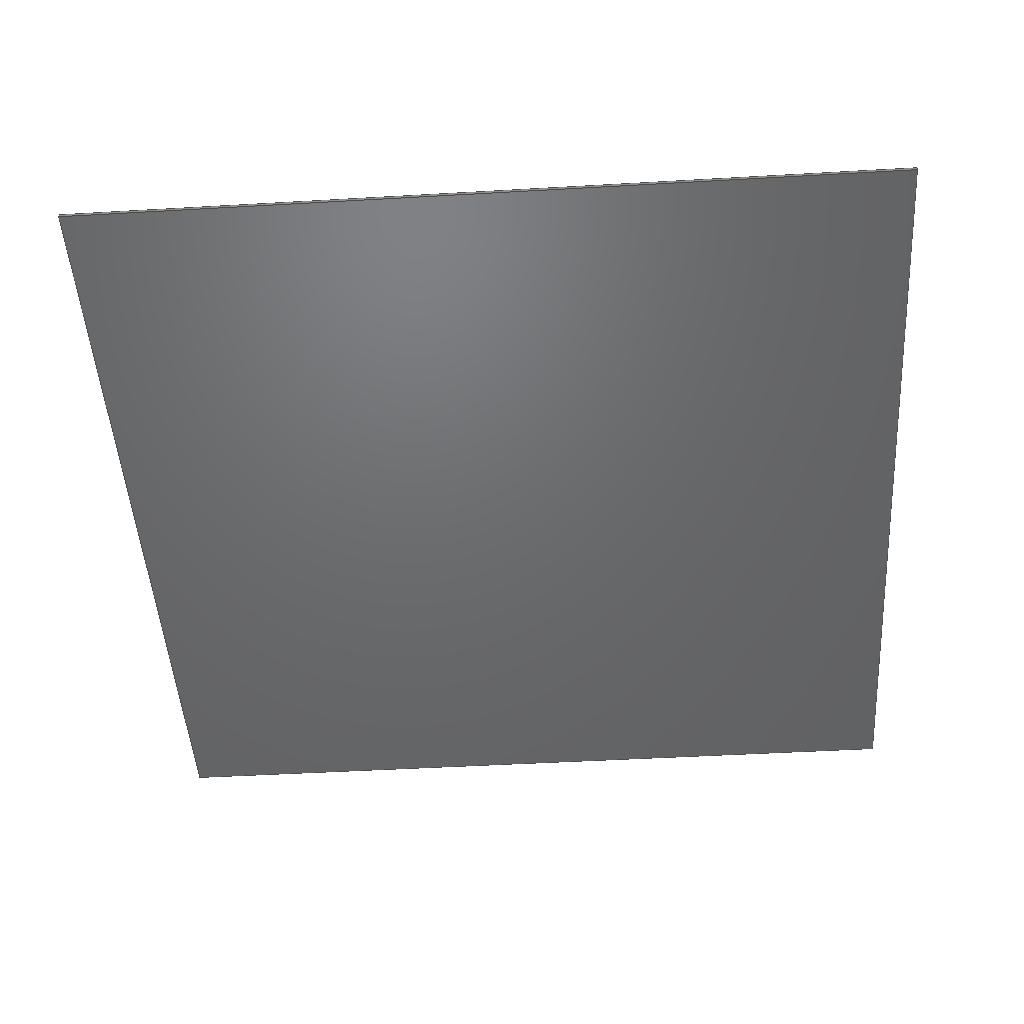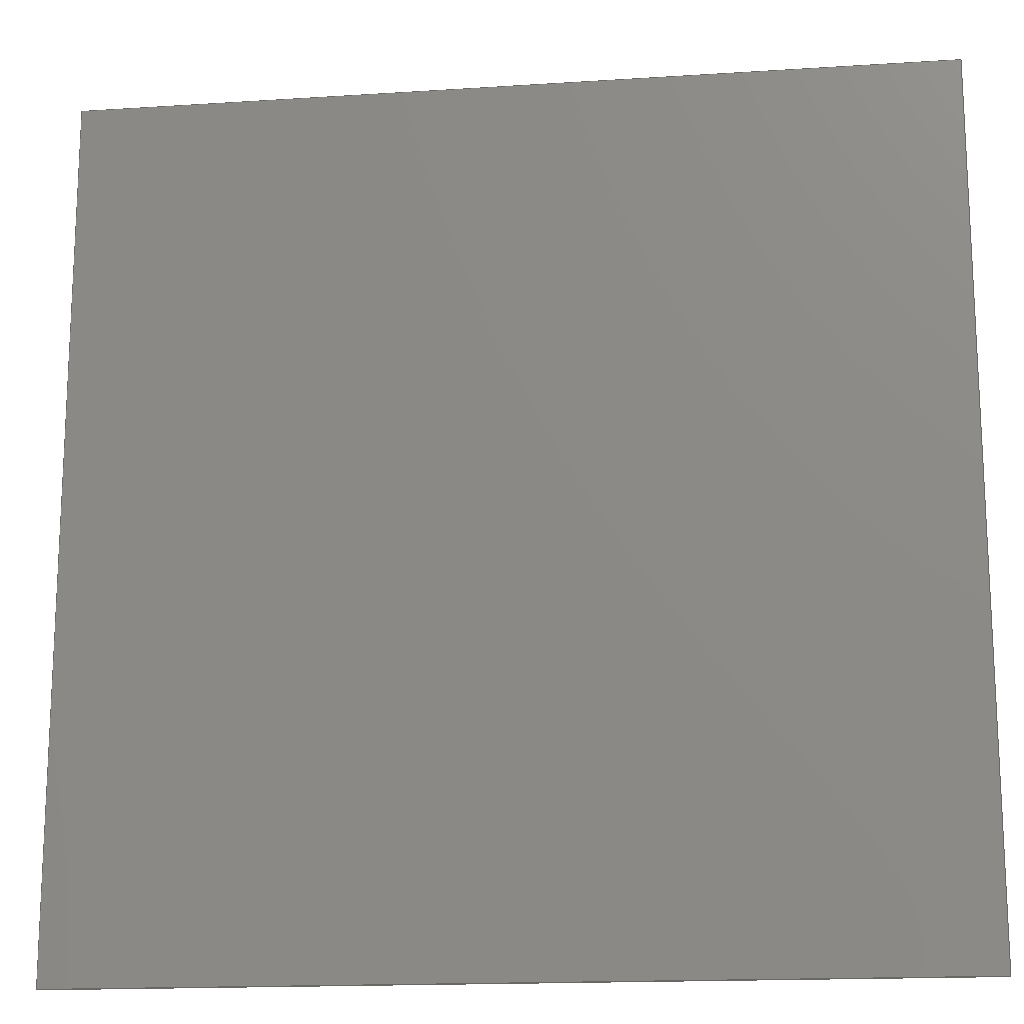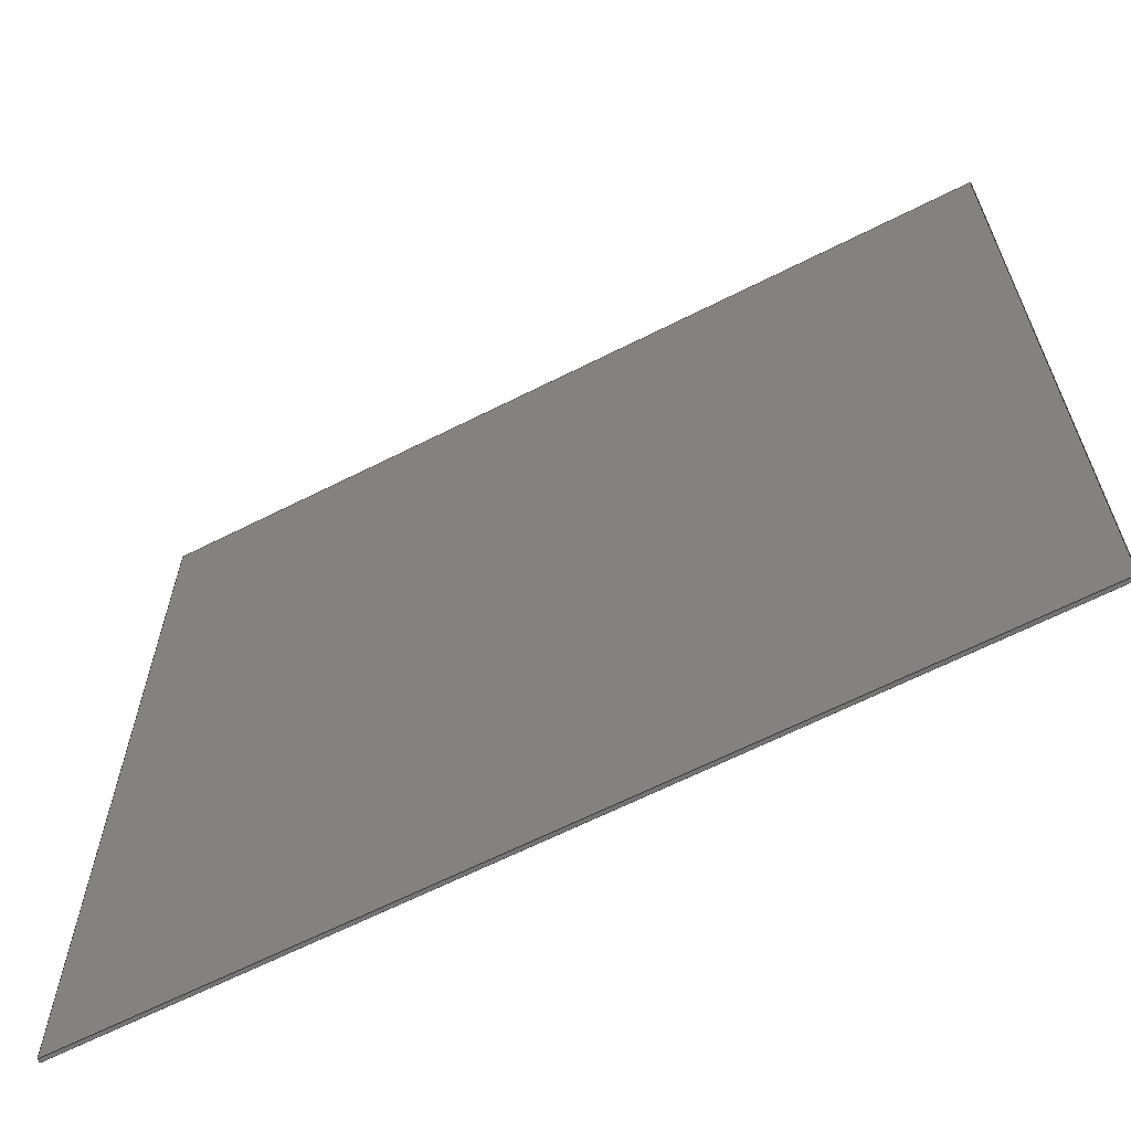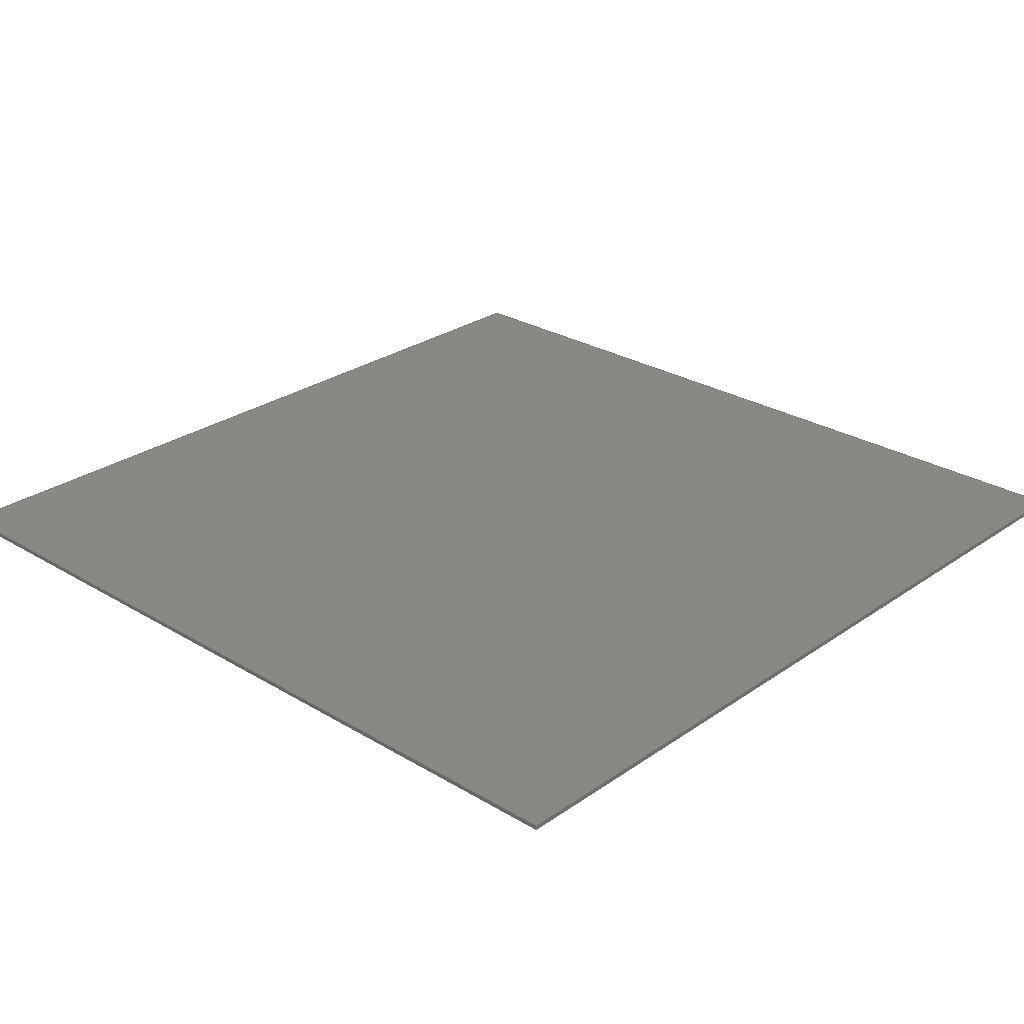
<metadata>
{"format":"step","ext":"step","renderer":"f3d","projection":"perspective","resolution":1024,"background":"white","views":[{"elev":-48.1,"azim":93.7,"up":"+Y"},{"elev":-16.3,"azim":-172.4,"up":"+Z"},{"elev":-64.7,"azim":-153.0,"up":"+Z"},{"elev":27.1,"azim":-47.0,"up":"+Y"}]}
</metadata>
<code>
ISO-10303-21;
DATA;
#1 = VERTEX_POINT ( 'NONE', #35 ) ;
#2 = VERTEX_POINT ( 'NONE', #58 ) ;
#3 = EDGE_CURVE ( 'NONE', #165, #25, #130, .T. ) ;
#4 = VERTEX_POINT ( 'NONE', #187 ) ;
#5 = EDGE_CURVE ( 'NONE', #4, #165, #77, .T. ) ;
#6 = EDGE_LOOP ( 'NONE', ( #226, #112, #184, #203 ) ) ;
#7 = VECTOR ( 'NONE', #98, 1000 ) ;
#8 = DIRECTION ( 'NONE',  ( -1, 0, -0 ) ) ;
#9 = DIRECTION ( 'NONE',  ( -1.776e-16, -0, -1 ) ) ;
#10 = LINE ( 'NONE', #60, #26 ) ;
#11 = DIRECTION ( 'NONE',  ( 1, 0, -3.553e-16 ) ) ;
#12 = CARTESIAN_POINT ( 'NONE',  ( -2500, 20, 2500 ) ) ;
#13 = LOCAL_TIME ( 20, 39, 29, #74 ) ;
#14 = APPLICATION_PROTOCOL_DEFINITION ( 'international standard', 'config_control_design', 1994, #214 ) ;
#15 = APPROVAL_ROLE ( '' ) ;
#16 = EDGE_CURVE ( 'NONE', #2, #25, #113, .T. ) ;
#17 = PERSON_AND_ORGANIZATION ( #123, #72 ) ;
#18 = PRODUCT_DEFINITION_FORMATION_WITH_SPECIFIED_SOURCE ( 'ANY', '', #204, .NOT_KNOWN. ) ;
#19 = ORIENTED_EDGE ( 'NONE', *, *, #143, .F. ) ;
#20 = EDGE_CURVE ( 'NONE', #172, #2, #21, .T. ) ;
#21 = LINE ( 'NONE', #166, #199 ) ;
#22 = EDGE_LOOP ( 'NONE', ( #205, #222, #19, #39 ) ) ;
#23 = ADVANCED_FACE ( 'NONE', ( #76 ), #153, .T. ) ;
#24 = DIRECTION ( 'NONE',  ( -0, -1, -0 ) ) ;
#25 = VERTEX_POINT ( 'NONE', #119 ) ;
#26 = VECTOR ( 'NONE', #9, 1000 ) ;
#27 = DIRECTION ( 'NONE',  ( 0, -0, 1 ) ) ;
#28 =( NAMED_UNIT ( * ) SI_UNIT ( $, .STERADIAN. ) SOLID_ANGLE_UNIT ( ) );
#29 = VECTOR ( 'NONE', #24, 1000 ) ;
#30 = CARTESIAN_POINT ( 'NONE',  ( -2500, 20, 2500 ) ) ;
#31 = CARTESIAN_POINT ( 'NONE',  ( 2500, 20, -2500 ) ) ;
#32 = DIRECTION ( 'NONE',  ( 1, 0, 0 ) ) ;
#33 = APPROVAL_PERSON_ORGANIZATION ( #218, #107, #144 ) ;
#34 = CALENDAR_DATE ( 2023, 11, 10 ) ;
#35 = CARTESIAN_POINT ( 'NONE',  ( 2500, 20, 2500 ) ) ;
#36 = ORIENTED_EDGE ( 'NONE', *, *, #152, .T. ) ;
#37 = ADVANCED_FACE ( 'NONE', ( #142 ), #115, .F. ) ;
#38 = ORIENTED_EDGE ( 'NONE', *, *, #89, .F. ) ;
#39 = ORIENTED_EDGE ( 'NONE', *, *, #89, .T. ) ;
#40 = DIRECTION ( 'NONE',  ( -1, -0, -0 ) ) ;
#41 = CC_DESIGN_APPROVAL ( #107, ( #53 ) ) ;
#42 = LINE ( 'NONE', #83, #116 ) ;
#43 = ADVANCED_FACE ( 'NONE', ( #104 ), #177, .F. ) ;
#44 = CARTESIAN_POINT ( 'NONE',  ( 2500, 20, -2500 ) ) ;
#45 = CC_DESIGN_PERSON_AND_ORGANIZATION_ASSIGNMENT ( #149, #105, ( #204 ) ) ;
#46 = CARTESIAN_POINT ( 'NONE',  ( 0, 0, 0 ) ) ;
#47 = PERSON_AND_ORGANIZATION ( #123, #72 ) ;
#48 = APPROVAL_STATUS ( 'not_yet_approved' ) ;
#49 = DATE_AND_TIME ( #193, #212 ) ;
#50 = APPROVAL_STATUS ( 'not_yet_approved' ) ;
#51 = VECTOR ( 'NONE', #229, 1000 ) ;
#52 = CLOSED_SHELL ( 'NONE', ( #37, #216, #43, #62, #23, #56 ) ) ;
#53 = SECURITY_CLASSIFICATION ( '', '', #183 ) ;
#54 = ORIENTED_EDGE ( 'NONE', *, *, #135, .F. ) ;
#55 = DIRECTION ( 'NONE',  ( 3.553e-16, 0, 1 ) ) ;
#56 = ADVANCED_FACE ( 'NONE', ( #140 ), #210, .F. ) ;
#57 = EDGE_LOOP ( 'NONE', ( #136, #54, #221, #170 ) ) ;
#58 = CARTESIAN_POINT ( 'NONE',  ( -2500, 0, -2500 ) ) ;
#59 = ORIENTED_EDGE ( 'NONE', *, *, #92, .F. ) ;
#60 = CARTESIAN_POINT ( 'NONE',  ( 2500, 20, -2500 ) ) ;
#61 = CARTESIAN_POINT ( 'NONE',  ( 2500, 0, 2500 ) ) ;
#62 = ADVANCED_FACE ( 'NONE', ( #81 ), #160, .F. ) ;
#63 = PRODUCT_RELATED_PRODUCT_CATEGORY ( 'detail', '', ( #204 ) ) ;
#64 = DIRECTION ( 'NONE',  ( -1, 0, 1.776e-16 ) ) ;
#65 = DIRECTION ( 'NONE',  ( 1.776e-16, 0, 1 ) ) ;
#66 = VECTOR ( 'NONE', #161, 1000 ) ;
#67 = ADVANCED_BREP_SHAPE_REPRESENTATION ( 'ground_Default_sldprt', ( #70, #109 ), #198 ) ;
#68 = APPROVAL_STATUS ( 'not_yet_approved' ) ;
#69 = APPROVAL_DATE_TIME ( #49, #107 ) ;
#70 = MANIFOLD_SOLID_BREP ( 'Boss-Extrude1', #52 ) ;
#71 = PERSON_AND_ORGANIZATION_ROLE ( 'creator' ) ;
#72 = ORGANIZATION ( 'UNSPECIFIED', 'UNSPECIFIED', '' ) ;
#73 = PERSON_AND_ORGANIZATION_ROLE ( 'classification_officer' ) ;
#74 = COORDINATED_UNIVERSAL_TIME_OFFSET ( 5, 30, .AHEAD. ) ;
#75 = CARTESIAN_POINT ( 'NONE',  ( -2500, 20, 2500 ) ) ;
#76 = FACE_OUTER_BOUND ( 'NONE', #224, .T. ) ;
#77 = LINE ( 'NONE', #134, #7 ) ;
#78 = ORIENTED_EDGE ( 'NONE', *, *, #3, .T. ) ;
#79 = VERTEX_POINT ( 'NONE', #61 ) ;
#80 = CARTESIAN_POINT ( 'NONE',  ( 2500, 0, -2500 ) ) ;
#81 = FACE_OUTER_BOUND ( 'NONE', #201, .T. ) ;
#82 = CC_DESIGN_DATE_AND_TIME_ASSIGNMENT ( #106, #181, ( #196 ) ) ;
#83 = CARTESIAN_POINT ( 'NONE',  ( -2500, 20, -2500 ) ) ;
#84 = DIRECTION ( 'NONE',  ( 1, 0, 0 ) ) ;
#85 = CALENDAR_DATE ( 2023, 11, 10 ) ;
#86 = VECTOR ( 'NONE', #99, 1000 ) ;
#87 = APPLICATION_PROTOCOL_DEFINITION ( 'international standard', 'config_control_design', 1994, #163 ) ;
#88 = PERSON_AND_ORGANIZATION_ROLE ( 'creator' ) ;
#89 = EDGE_CURVE ( 'NONE', #1, #79, #157, .T. ) ;
#90 = SHAPE_DEFINITION_REPRESENTATION ( #168, #67 ) ;
#91 = AXIS2_PLACEMENT_3D ( 'NONE', #223, #132, #27 ) ;
#92 = EDGE_CURVE ( 'NONE', #165, #1, #206, .T. ) ;
#93 = APPROVAL_PERSON_ORGANIZATION ( #110, #235, #182 ) ;
#94 = CARTESIAN_POINT ( 'NONE',  ( 0, 0, 0 ) ) ;
#95 = ORIENTED_EDGE ( 'NONE', *, *, #92, .T. ) ;
#96 = EDGE_LOOP ( 'NONE', ( #156, #111, #185, #186 ) ) ;
#97 = DIRECTION ( 'NONE',  ( -1, -0, -0 ) ) ;
#98 = DIRECTION ( 'NONE',  ( 3.553e-16, 0, 1 ) ) ;
#99 = DIRECTION ( 'NONE',  ( -0, -1, -0 ) ) ;
#100 = APPROVAL ( #50, 'UNSPECIFIED' ) ;
#101 = DIRECTION ( 'NONE',  ( 0, -0, 1 ) ) ;
#102 = AXIS2_PLACEMENT_3D ( 'NONE', #31, #64, #65 ) ;
#103 = CARTESIAN_POINT ( 'NONE',  ( 2500, 20, -2500 ) ) ;
#104 = FACE_OUTER_BOUND ( 'NONE', #6, .T. ) ;
#105 = PERSON_AND_ORGANIZATION_ROLE ( 'design_owner' ) ;
#106 = DATE_AND_TIME ( #237, #121 ) ;
#107 = APPROVAL ( #48, 'UNSPECIFIED' ) ;
#108 = APPROVAL_DATE_TIME ( #234, #100 ) ;
#109 = AXIS2_PLACEMENT_3D ( 'NONE', #94, #215, #32 ) ;
#110 = PERSON_AND_ORGANIZATION ( #123, #72 ) ;
#111 = ORIENTED_EDGE ( 'NONE', *, *, #152, .F. ) ;
#112 = ORIENTED_EDGE ( 'NONE', *, *, #3, .F. ) ;
#113 = LINE ( 'NONE', #151, #171 ) ;
#114 = AXIS2_PLACEMENT_3D ( 'NONE', #12, #178, #8 ) ;
#115 = PLANE ( 'NONE',  #102 ) ;
#116 = VECTOR ( 'NONE', #40, 1000 ) ;
#117 = DESIGN_CONTEXT ( 'detailed design', #163, 'design' ) ;
#118 = LINE ( 'NONE', #44, #232 ) ;
#119 = CARTESIAN_POINT ( 'NONE',  ( -2500, 0, 2500 ) ) ;
#120 = DIRECTION ( 'NONE',  ( -0, -1, -0 ) ) ;
#121 = LOCAL_TIME ( 20, 39, 29, #236 ) ;
#122 = LINE ( 'NONE', #191, #147 ) ;
#123 = PERSON ( 'UNSPECIFIED', 'UNSPECIFIED', 'UNSPECIFIED', ('UNSPECIFIED'), ('UNSPECIFIED'), ('UNSPECIFIED') ) ;
#124 = COORDINATED_UNIVERSAL_TIME_OFFSET ( 5, 30, .AHEAD. ) ;
#125 = PERSON_AND_ORGANIZATION ( #123, #72 ) ;
#126 = CC_DESIGN_PERSON_AND_ORGANIZATION_ASSIGNMENT ( #180, #73, ( #53 ) ) ;
#127 = PERSON_AND_ORGANIZATION ( #123, #72 ) ;
#128 = CC_DESIGN_SECURITY_CLASSIFICATION ( #53, ( #18 ) ) ;
#129 = VERTEX_POINT ( 'NONE', #103 ) ;
#130 = LINE ( 'NONE', #75, #29 ) ;
#131 = EDGE_CURVE ( 'NONE', #129, #172, #118, .T. ) ;
#132 = DIRECTION ( 'NONE',  ( 0, 1, 0 ) ) ;
#133 = CC_DESIGN_APPROVAL ( #235, ( #196 ) ) ;
#134 = CARTESIAN_POINT ( 'NONE',  ( -2500, 20, -2500 ) ) ;
#135 = EDGE_CURVE ( 'NONE', #4, #2, #139, .T. ) ;
#136 = ORIENTED_EDGE ( 'NONE', *, *, #20, .T. ) ;
#137 = CARTESIAN_POINT ( 'NONE',  ( 2500, 0, -2500 ) ) ;
#138 = DIRECTION ( 'NONE',  ( 0, 0, 1 ) ) ;
#139 = LINE ( 'NONE', #188, #86 ) ;
#140 = FACE_OUTER_BOUND ( 'NONE', #96, .T. ) ;
#141 = APPROVAL_PERSON_ORGANIZATION ( #127, #100, #15 ) ;
#142 = FACE_OUTER_BOUND ( 'NONE', #22, .T. ) ;
#143 = EDGE_CURVE ( 'NONE', #1, #129, #10, .T. ) ;
#144 = APPROVAL_ROLE ( '' ) ;
#145 = CALENDAR_DATE ( 2023, 11, 10 ) ;
#146 = COORDINATED_UNIVERSAL_TIME_OFFSET ( 5, 30, .AHEAD. ) ;
#147 = VECTOR ( 'NONE', #227, 1000 ) ;
#148 = MECHANICAL_CONTEXT ( 'NONE', #214, 'mechanical' ) ;
#149 = PERSON_AND_ORGANIZATION ( #123, #72 ) ;
#150 = LOCAL_TIME ( 20, 39, 29, #124 ) ;
#151 = CARTESIAN_POINT ( 'NONE',  ( -2500, 0, -2500 ) ) ;
#152 = EDGE_CURVE ( 'NONE', #25, #79, #122, .T. ) ;
#153 = PLANE ( 'NONE',  #91 ) ;
#154 = CC_DESIGN_PERSON_AND_ORGANIZATION_ASSIGNMENT ( #125, #88, ( #18 ) ) ;
#155 = ORIENTED_EDGE ( 'NONE', *, *, #175, .T. ) ;
#156 = ORIENTED_EDGE ( 'NONE', *, *, #194, .F. ) ;
#157 = LINE ( 'NONE', #192, #51 ) ;
#158 = FACE_OUTER_BOUND ( 'NONE', #57, .T. ) ;
#159 =( LENGTH_UNIT ( ) NAMED_UNIT ( * ) SI_UNIT ( .MILLI., .METRE. ) );
#160 = PLANE ( 'NONE',  #114 ) ;
#161 = DIRECTION ( 'NONE',  ( -1.776e-16, -0, -1 ) ) ;
#162 = AXIS2_PLACEMENT_3D ( 'NONE', #176, #11, #213 ) ;
#163 = APPLICATION_CONTEXT ( 'configuration controlled 3d designs of mechanical parts and assemblies' ) ;
#164 = PERSON_AND_ORGANIZATION_ROLE ( 'design_supplier' ) ;
#165 = VERTEX_POINT ( 'NONE', #30 ) ;
#166 = CARTESIAN_POINT ( 'NONE',  ( -2500, 0, -2500 ) ) ;
#167 = CC_DESIGN_DATE_AND_TIME_ASSIGNMENT ( #233, #217, ( #53 ) ) ;
#168 = PRODUCT_DEFINITION_SHAPE ( 'NONE', 'NONE',  #196 ) ;
#169 = ORIENTED_EDGE ( 'NONE', *, *, #5, .T. ) ;
#170 = ORIENTED_EDGE ( 'NONE', *, *, #131, .T. ) ;
#171 = VECTOR ( 'NONE', #55, 1000 ) ;
#172 = VERTEX_POINT ( 'NONE', #137 ) ;
#173 = LINE ( 'NONE', #80, #66 ) ;
#174 = DIRECTION ( 'NONE',  ( 0, 1, 0 ) ) ;
#175 = EDGE_CURVE ( 'NONE', #129, #4, #42, .T. ) ;
#176 = CARTESIAN_POINT ( 'NONE',  ( -2500, 20, -2500 ) ) ;
#177 = PLANE ( 'NONE',  #162 ) ;
#178 = DIRECTION ( 'NONE',  ( 0, 0, -1 ) ) ;
#179 = UNCERTAINTY_MEASURE_WITH_UNIT (LENGTH_MEASURE( 1e-05 ), #159, 'distance_accuracy_value', 'NONE');
#180 = PERSON_AND_ORGANIZATION ( #123, #72 ) ;
#181 = DATE_TIME_ROLE ( 'creation_date' ) ;
#182 = APPROVAL_ROLE ( '' ) ;
#183 = SECURITY_CLASSIFICATION_LEVEL ( 'unclassified' ) ;
#184 = ORIENTED_EDGE ( 'NONE', *, *, #5, .F. ) ;
#185 = ORIENTED_EDGE ( 'NONE', *, *, #16, .F. ) ;
#186 = ORIENTED_EDGE ( 'NONE', *, *, #20, .F. ) ;
#187 = CARTESIAN_POINT ( 'NONE',  ( -2500, 20, -2500 ) ) ;
#188 = CARTESIAN_POINT ( 'NONE',  ( -2500, 20, -2500 ) ) ;
#189 = DIRECTION ( 'NONE',  ( 1, 0, -0 ) ) ;
#190 = CC_DESIGN_PERSON_AND_ORGANIZATION_ASSIGNMENT ( #47, #164, ( #18 ) ) ;
#191 = CARTESIAN_POINT ( 'NONE',  ( -2500, 0, 2500 ) ) ;
#192 = CARTESIAN_POINT ( 'NONE',  ( 2500, 20, 2500 ) ) ;
#193 = CALENDAR_DATE ( 2023, 11, 10 ) ;
#194 = EDGE_CURVE ( 'NONE', #79, #172, #173, .T. ) ;
#195 = COORDINATED_UNIVERSAL_TIME_OFFSET ( 5, 30, .AHEAD. ) ;
#196 = PRODUCT_DEFINITION ( 'UNKNOWN', '', #18, #117 ) ;
#197 = DATE_AND_TIME ( #145, #231 ) ;
#198 =( GEOMETRIC_REPRESENTATION_CONTEXT ( 3 ) GLOBAL_UNCERTAINTY_ASSIGNED_CONTEXT ( ( #179 ) ) GLOBAL_UNIT_ASSIGNED_CONTEXT ( ( #159, #209, #28 ) ) REPRESENTATION_CONTEXT ( 'NONE', 'WORKASPACE' ) );
#199 = VECTOR ( 'NONE', #97, 1000 ) ;
#200 = CC_DESIGN_APPROVAL ( #100, ( #18 ) ) ;
#201 = EDGE_LOOP ( 'NONE', ( #36, #38, #59, #78 ) ) ;
#202 = ORIENTED_EDGE ( 'NONE', *, *, #143, .T. ) ;
#203 = ORIENTED_EDGE ( 'NONE', *, *, #135, .T. ) ;
#204 = PRODUCT ( 'ground_Default_sldprt', 'ground_Default_sldprt', '', ( #148 ) ) ;
#205 = ORIENTED_EDGE ( 'NONE', *, *, #194, .T. ) ;
#206 = LINE ( 'NONE', #207, #211 ) ;
#207 = CARTESIAN_POINT ( 'NONE',  ( -2500, 20, 2500 ) ) ;
#208 = CC_DESIGN_PERSON_AND_ORGANIZATION_ASSIGNMENT ( #17, #71, ( #196 ) ) ;
#209 =( NAMED_UNIT ( * ) PLANE_ANGLE_UNIT ( ) SI_UNIT ( $, .RADIAN. ) );
#210 = PLANE ( 'NONE',  #225 ) ;
#211 = VECTOR ( 'NONE', #84, 1000 ) ;
#212 = LOCAL_TIME ( 20, 39, 29, #195 ) ;
#213 = DIRECTION ( 'NONE',  ( -3.553e-16, 0, -1 ) ) ;
#214 = APPLICATION_CONTEXT ( 'configuration controlled 3d designs of mechanical parts and assemblies' ) ;
#215 = DIRECTION ( 'NONE',  ( 0, 0, 1 ) ) ;
#216 = ADVANCED_FACE ( 'NONE', ( #158 ), #228, .F. ) ;
#217 = DATE_TIME_ROLE ( 'classification_date' ) ;
#218 = PERSON_AND_ORGANIZATION ( #123, #72 ) ;
#219 = APPROVAL_DATE_TIME ( #197, #235 ) ;
#220 = AXIS2_PLACEMENT_3D ( 'NONE', #230, #138, #189 ) ;
#221 = ORIENTED_EDGE ( 'NONE', *, *, #175, .F. ) ;
#222 = ORIENTED_EDGE ( 'NONE', *, *, #131, .F. ) ;
#223 = CARTESIAN_POINT ( 'NONE',  ( 0, 20, 0 ) ) ;
#224 = EDGE_LOOP ( 'NONE', ( #202, #155, #169, #95 ) ) ;
#225 = AXIS2_PLACEMENT_3D ( 'NONE', #46, #174, #101 ) ;
#226 = ORIENTED_EDGE ( 'NONE', *, *, #16, .T. ) ;
#227 = DIRECTION ( 'NONE',  ( 1, 0, 0 ) ) ;
#228 = PLANE ( 'NONE',  #220 ) ;
#229 = DIRECTION ( 'NONE',  ( -0, -1, -0 ) ) ;
#230 = CARTESIAN_POINT ( 'NONE',  ( -2500, 20, -2500 ) ) ;
#231 = LOCAL_TIME ( 20, 39, 29, #146 ) ;
#232 = VECTOR ( 'NONE', #120, 1000 ) ;
#233 = DATE_AND_TIME ( #85, #150 ) ;
#234 = DATE_AND_TIME ( #34, #13 ) ;
#235 = APPROVAL ( #68, 'UNSPECIFIED' ) ;
#236 = COORDINATED_UNIVERSAL_TIME_OFFSET ( 5, 30, .AHEAD. ) ;
#237 = CALENDAR_DATE ( 2023, 11, 10 ) ;
ENDSEC;
END-ISO-10303-21;

</code>
